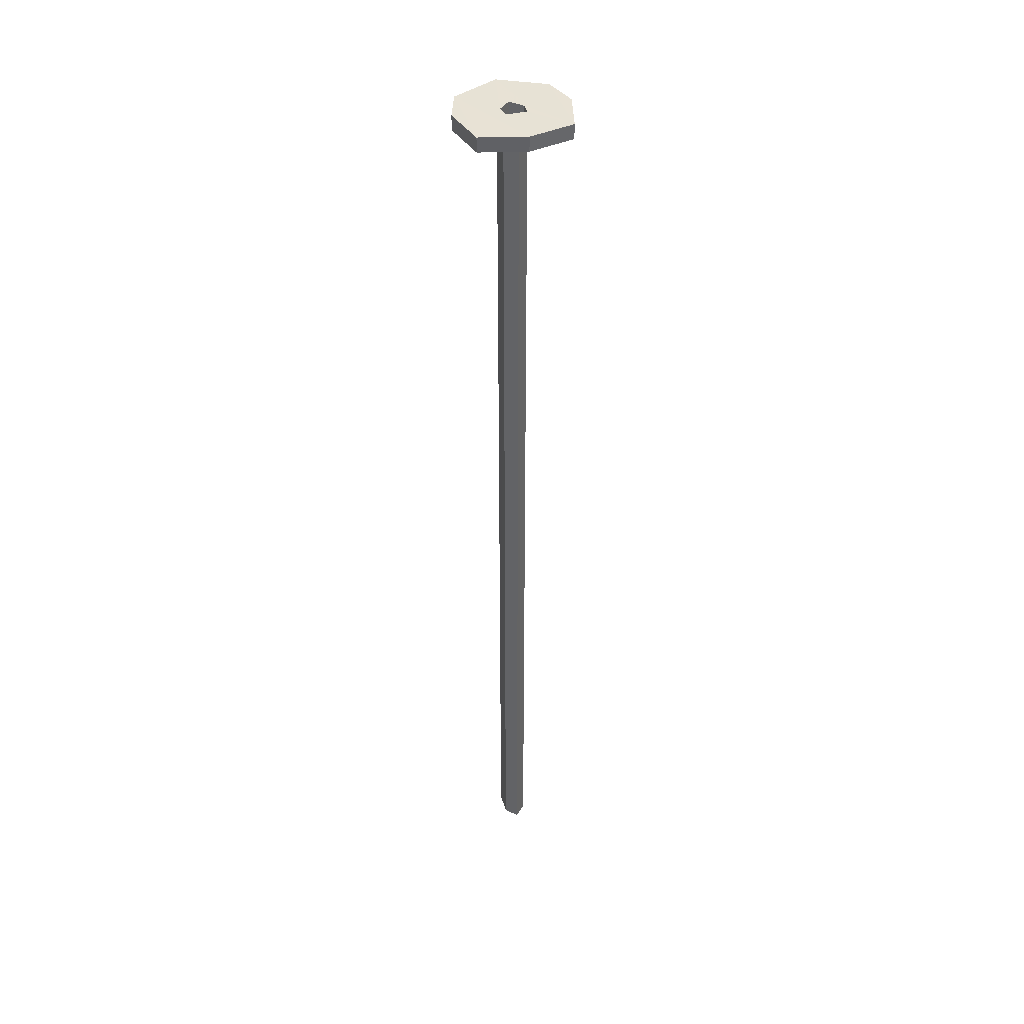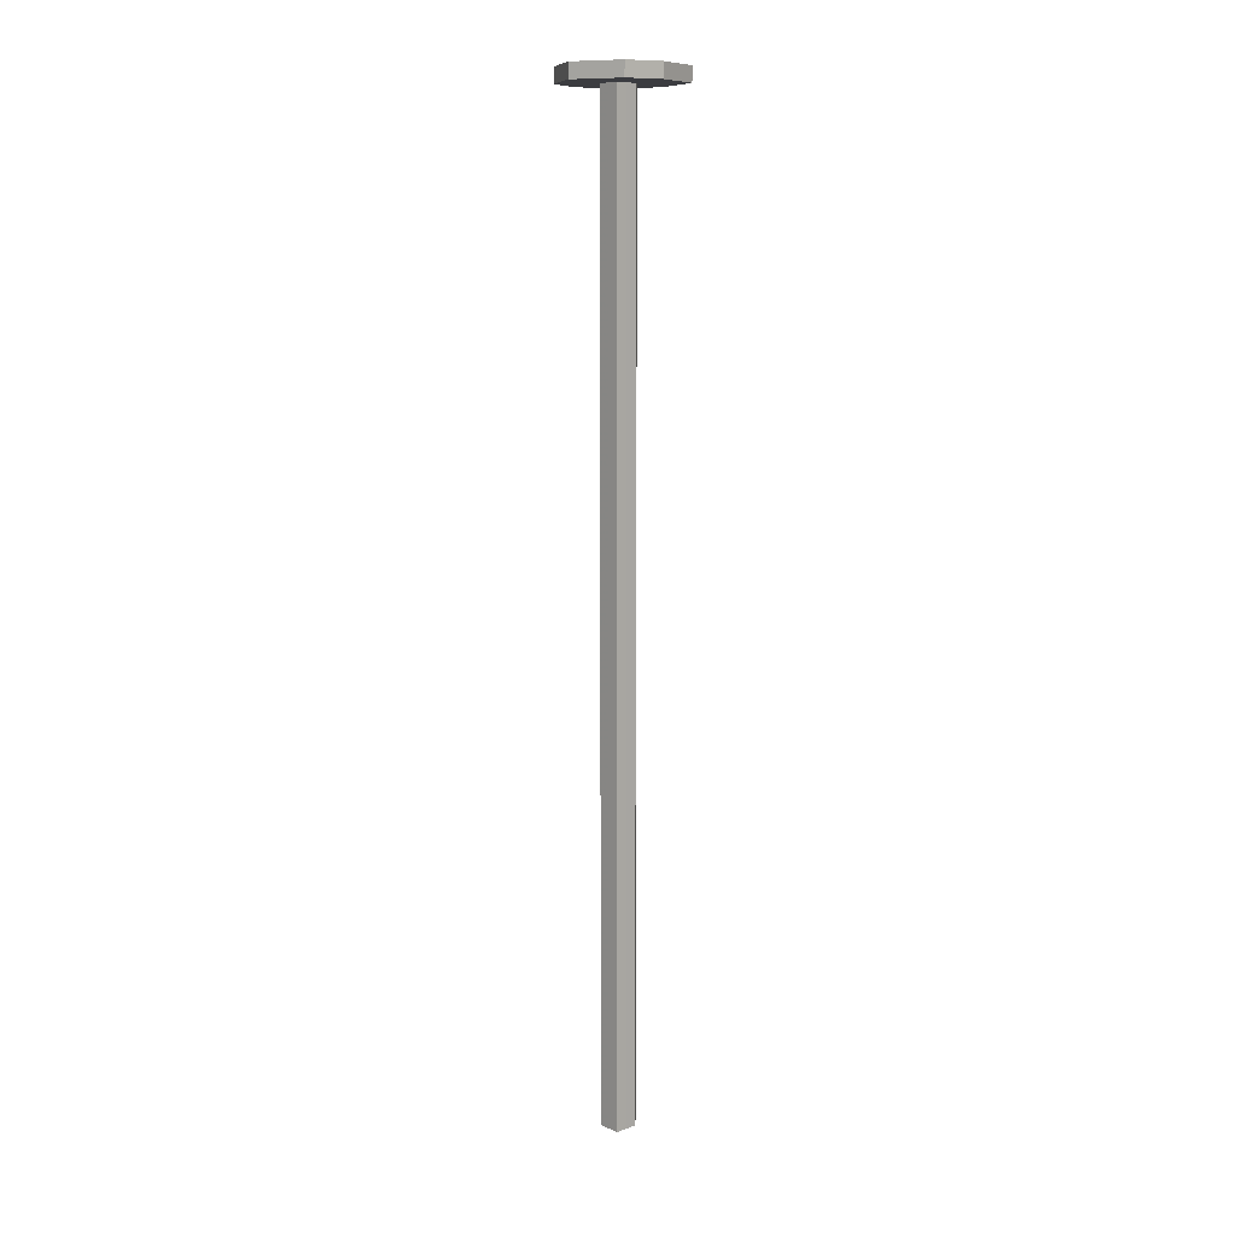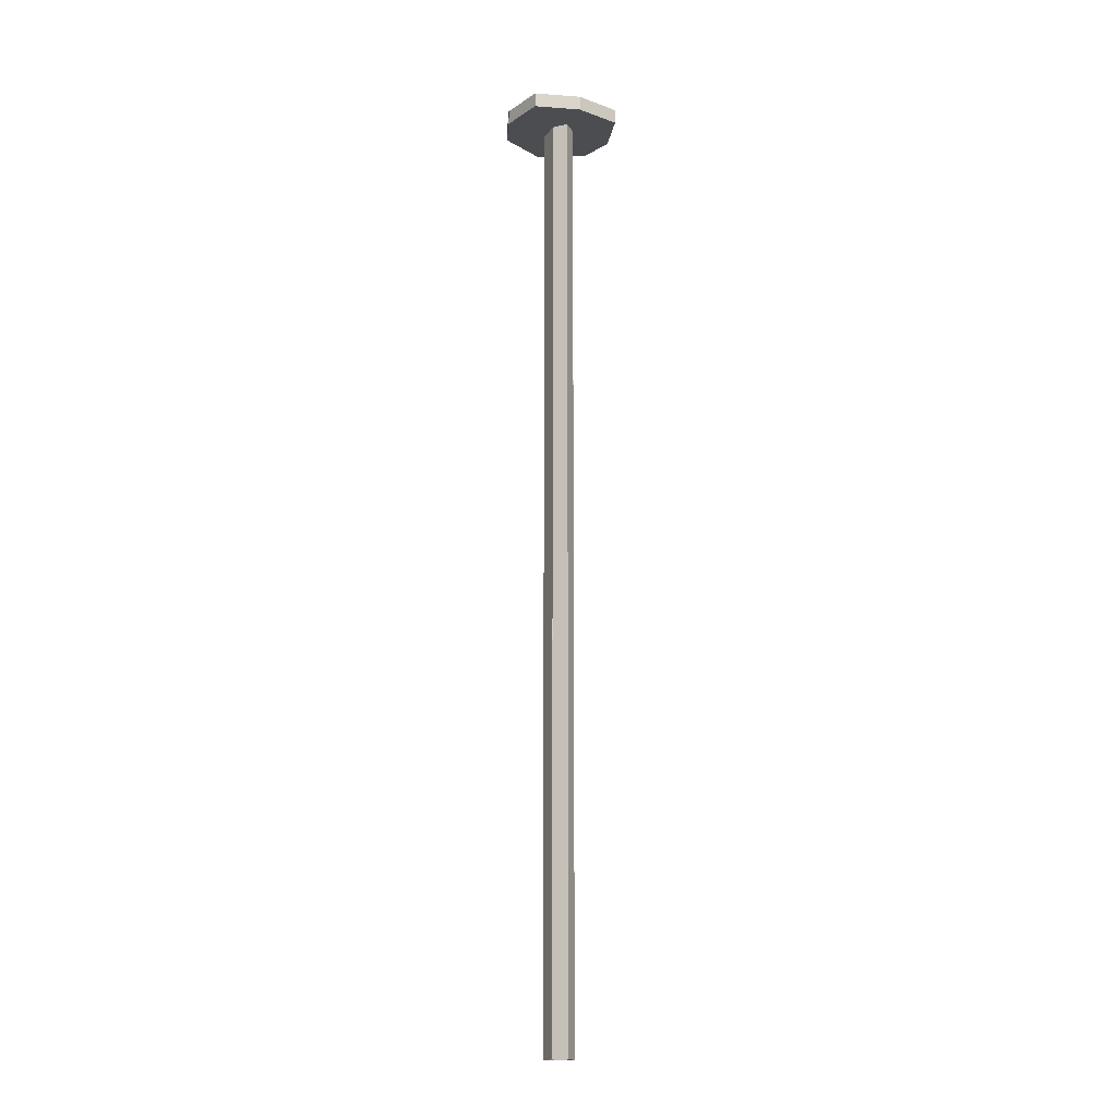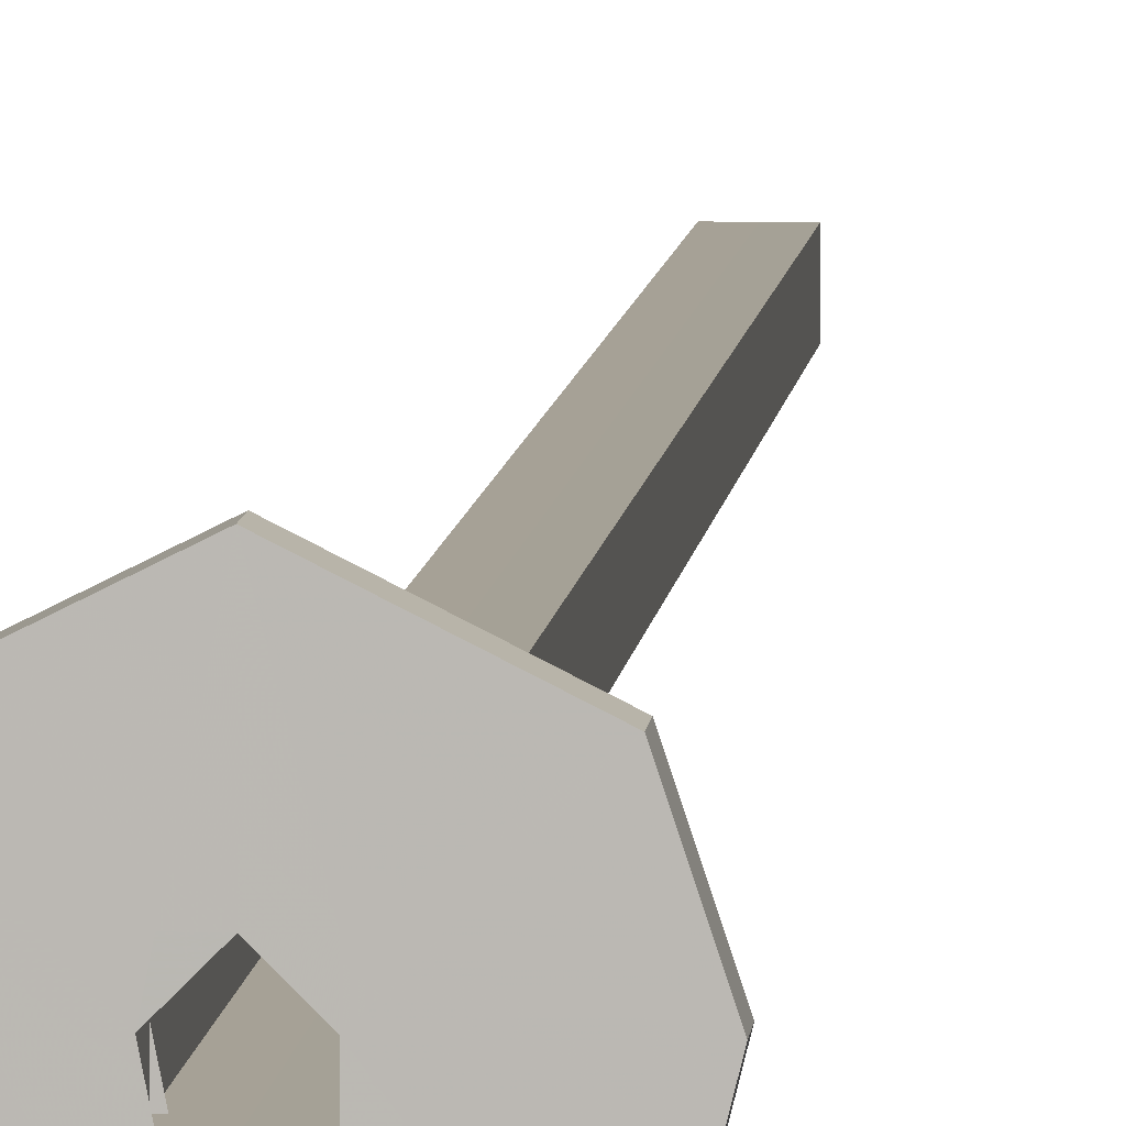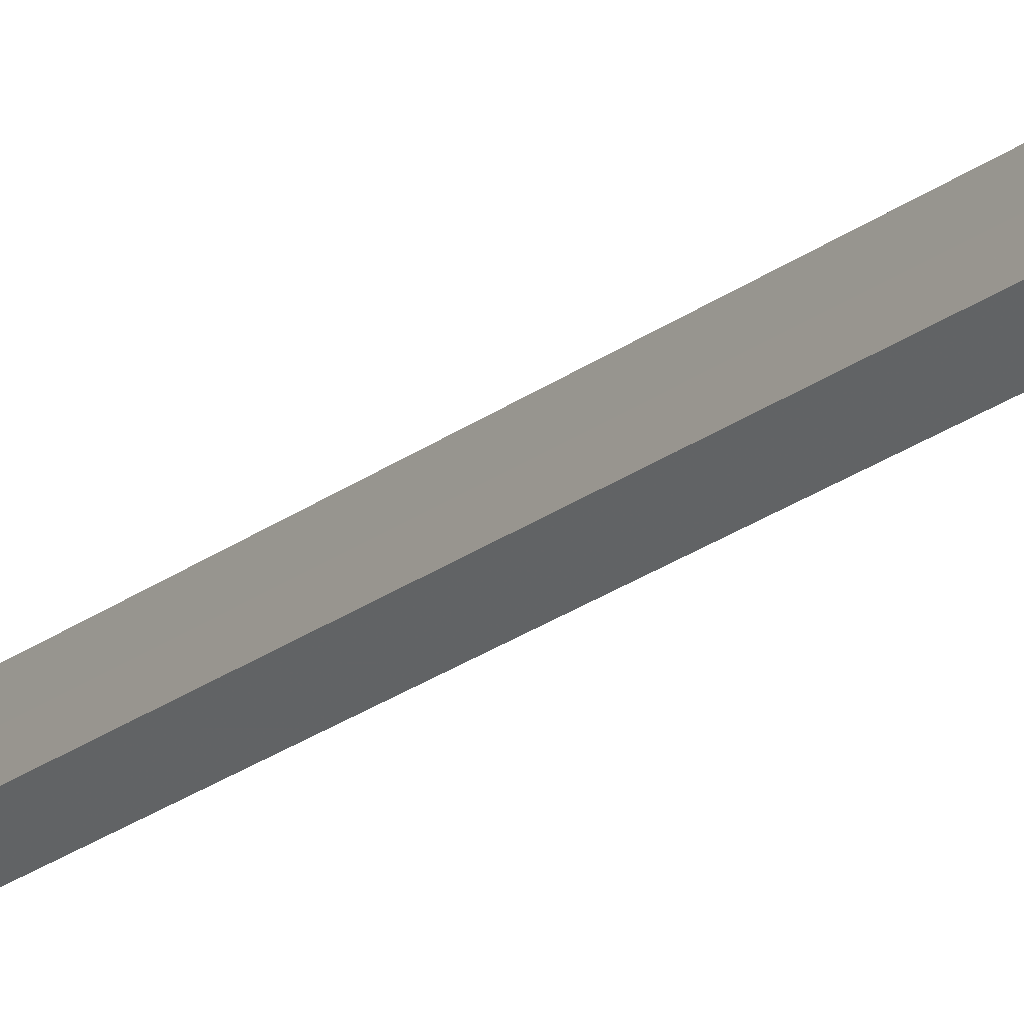
<metadata>
{"format":"obj","ext":"obj","renderer":"f3d","projection":"perspective","resolution":1024,"background":"white","views":[{"elev":40.6,"azim":-15.7,"up":"+Z"},{"elev":9.6,"azim":-132.7,"up":"+Z"},{"elev":-15.6,"azim":-22.8,"up":"+Z"},{"elev":6.2,"azim":4.3,"up":"+Y"},{"elev":-22.5,"azim":142.4,"up":"+Y"}]}
</metadata>
<code>
o 13282
v 2220 1906 10.05
v 2220 1906 10.05
v 2220 1906 10.05
v 2220 1906 10.05
v 2220 1906 10.05
v 2220 1906 10.04
v 2220 1906 10.05
v 2220 1906 10.04
v 2220 1906 10.05
v 2220 1906 10.05
v 2220 1906 10.04
v 2220 1906 10.05
v 2220 1906 10.04
v 2220 1906 10.04
v 2220 1906 10.04
v 2220 1906 10.04
v 2220 1906 10.05
v 2220 1906 10.05
v 2220 1906 10.05
v 2220 1906 10.05
v 2220 1906 10.04
v 2220 1906 10.04
v 2220 1906 10.04
v 2220 1906 10.05
v 2220 1906 10.04
v 2220 1906 10.04
v 2220 1906 10.04
v 2220 1906 10.04
v 2220 1906 10.05
v 2220 1906 10.04
v 2220 1906 10.05
v 2220 1906 10.04
v 2220 1906 10.05
v 2220 1906 10.05
v 2220 1906 9.205
v 2220 1906 10.05
v 2220 1906 10.04
v 2220 1906 9.205
v 2220 1906 10.05
v 2220 1906 9.205
v 2220 1906 9.205
v 2220 1906 9.205
v 2220 1906 9.205
v 2220 1906 9.205
v 2220 1906 10.04
v 2220 1906 10.04
v 2220 1906 10.04
v 2220 1906 10.04
v 2220 1906 10.04
v 2220 1906 10.04
v 2220 1906 10.04
v 2220 1906 10.04
v 2220 1906 9.205
v 2220 1906 10.04
v 2220 1906 10.04
v 2220 1906 10.04
v 2220 1906 10.05
v 2220 1906 10.05
v 2220 1906 10.05
v 2220 1906 10.05
v 2220 1906 10.05
v 2220 1906 10.05
v 2220 1906 10.05
v 2220 1906 10.05
v 2220 1906 10.05
v 2220 1906 10.05
v 2220 1906 10.05
v 2220 1906 10.05
v 2220 1906 10.05
v 2220 1906 9.205
v 2220 1906 9.205
v 2220 1906 10.05
v 2220 1906 9.205
v 2220 1906 10.05
v 2220 1906 9.205
v 2220 1906 10.04
v 2220 1906 10.04
v 2220 1906 9.205
v 2220 1906 9.205
v 2220 1906 10.04
v 2220 1906 10.04
v 2220 1906 9.205
v 2220 1906 9.205
v 2220 1906 10.05
v 2220 1906 10.04
v 2220 1906 10.05
v 2220 1906 10.04
v 2220 1906 10.05
v 2220 1906 9.205
v 2220 1906 10.04
v 2220 1906 10.04
v 2220 1906 9.205
v 2220 1906 9.205
v 2220 1906 9.205
v 2220 1906 9.205
v 2220 1906 10.04
v 2220 1906 10.04
v 2220 1906 10.05
v 2220 1906 9.205
v 2220 1906 9.205
v 2220 1906 9.205
v 2220 1906 9.205
v 2220 1906 10.04
v 2220 1906 10.04
v 2220 1906 10.04
v 2220 1906 10.05
v 2220 1906 10.05
v 2220 1906 10.04
v 2220 1906 9.205
v 2220 1906 10.05
v 2220 1906 9.205
v 2220 1906 10.04
v 2220 1906 10.04
v 2220 1906 10.04
v 2220 1906 10.05
v 2220 1906 10.04
v 2220 1906 10.05
v 2220 1906 10.05
v 2220 1906 10.04
v 2220 1906 10.04
v 2220 1906 10.05
v 2220 1906 10.05
v 2220 1906 10.05
v 2220 1906 10.05
v 2220 1906 10.05
v 2220 1906 10.05
v 2220 1906 10.05
v 2220 1906 10.05
v 2220 1906 10.05
v 2220 1906 10.05
v 2220 1906 10.04
v 2220 1906 10.04
v 2220 1906 10.04
v 2220 1906 10.04
v 2220 1906 10.04
v 2220 1906 10.04
v 2220 1906 10.04
v 2220 1906 9.205
v 2220 1906 9.205
v 2220 1906 10.04
v 2220 1906 9.205
v 2220 1906 10.04
f 1 2 3
f 4 5 2
f 6 2 7
f 8 7 9
f 10 11 1
f 12 13 10
f 11 14 15
f 11 16 14
f 17 14 16
f 11 18 19
f 17 19 18
f 17 18 20
f 21 17 22
f 23 24 21
f 22 25 26
f 27 28 25
f 29 25 30
f 31 30 32
f 33 31 34
f 34 35 36
f 37 38 35
f 39 35 40
f 41 42 40
f 43 40 44
f 43 45 46
f 47 45 48
f 49 50 45
f 51 52 50
f 53 50 54
f 55 53 56
f 49 57 18
f 58 18 57
f 59 57 60
f 61 62 58
f 63 64 59
f 65 66 64
f 67 58 33
f 68 58 67
f 58 31 69
f 68 40 70
f 71 72 70
f 73 72 74
f 75 76 71
f 71 77 78
f 79 77 80
f 81 82 78
f 81 83 55
f 68 83 84
f 83 85 86
f 84 87 88
f 89 87 90
f 91 92 90
f 91 82 93
f 94 95 93
f 96 8 91
f 97 8 96
f 97 98 88
f 97 92 99
f 97 100 99
f 101 102 99
f 103 104 97
f 79 105 97
f 47 105 8
f 106 8 59
f 107 108 106
f 89 105 109
f 85 105 110
f 111 110 109
f 109 37 111
f 111 74 36
f 112 37 113
f 85 14 114
f 115 114 14
f 113 114 116
f 115 117 64
f 118 64 110
f 118 110 31
f 119 31 113
f 120 121 119
f 122 123 117
f 123 124 125
f 126 124 127
f 128 129 130
f 131 132 133
f 134 135 136
f 137 138 139
f 140 141 142

</code>
